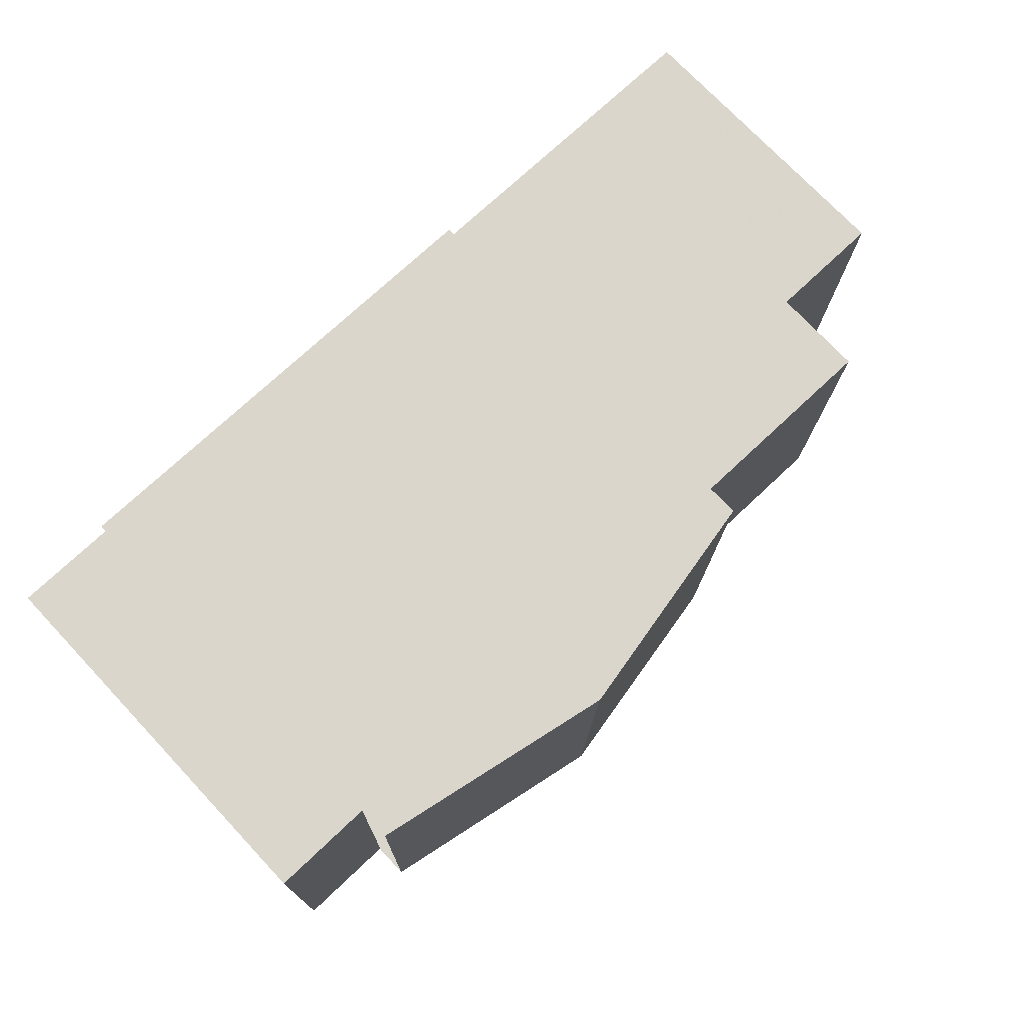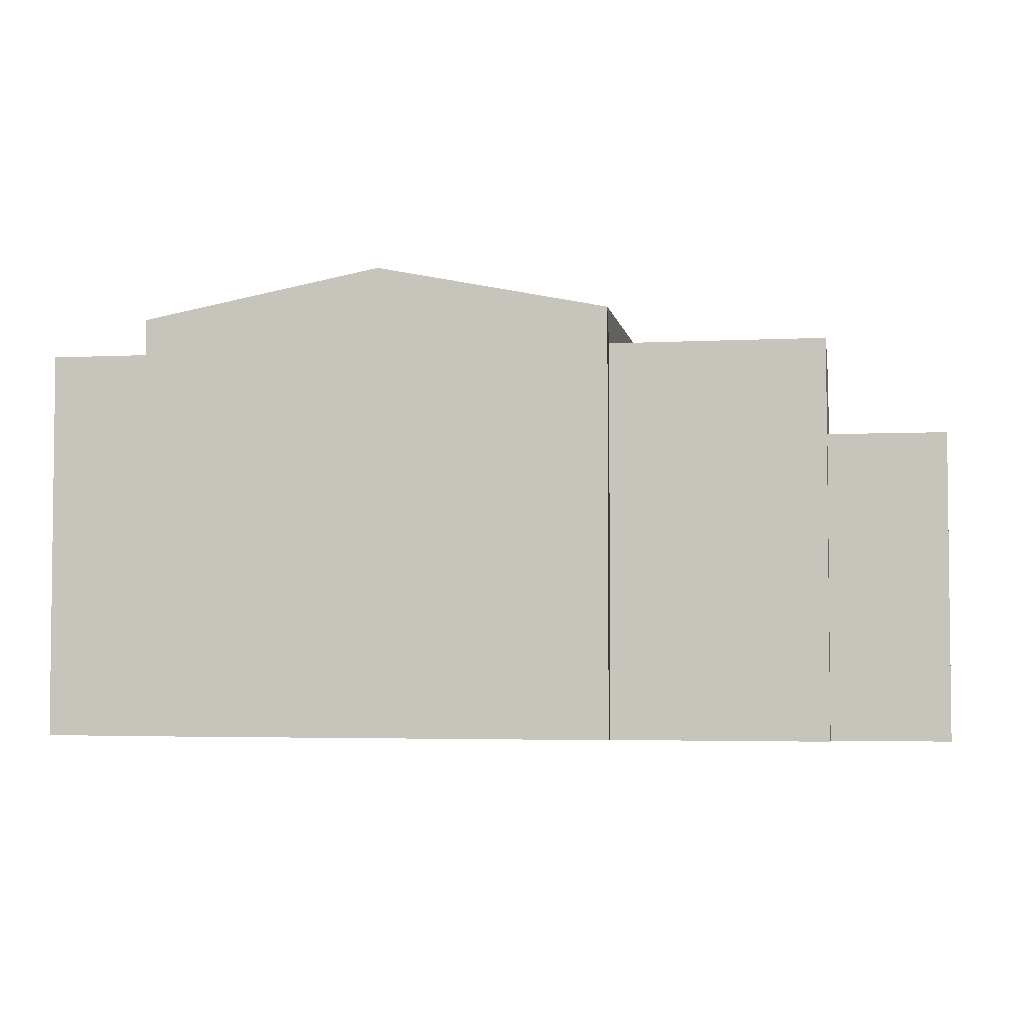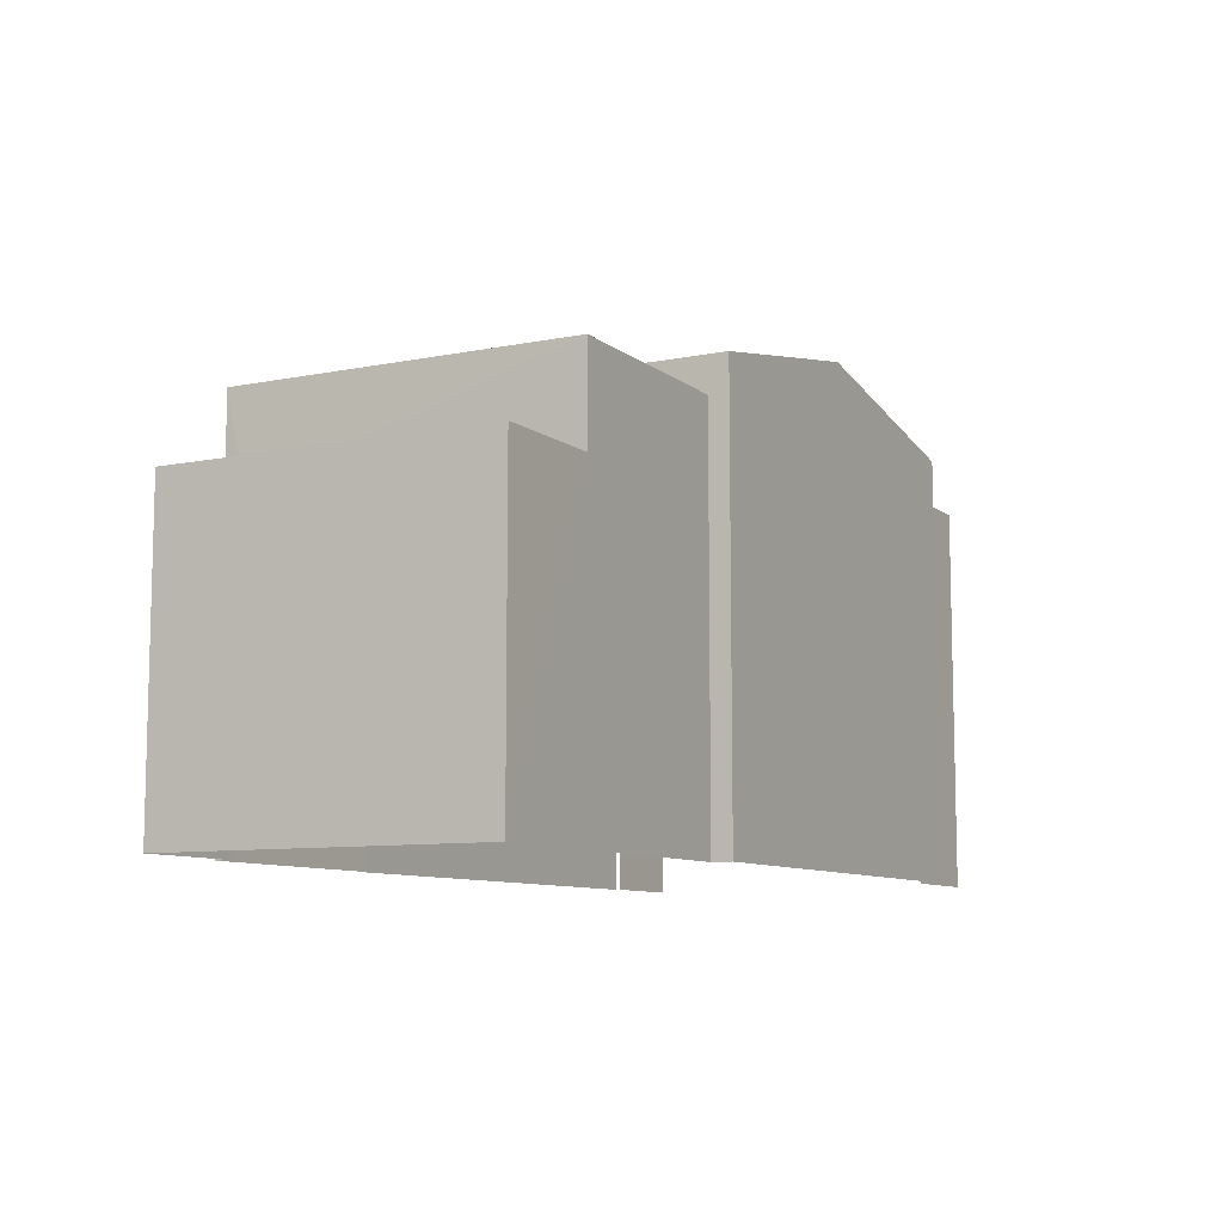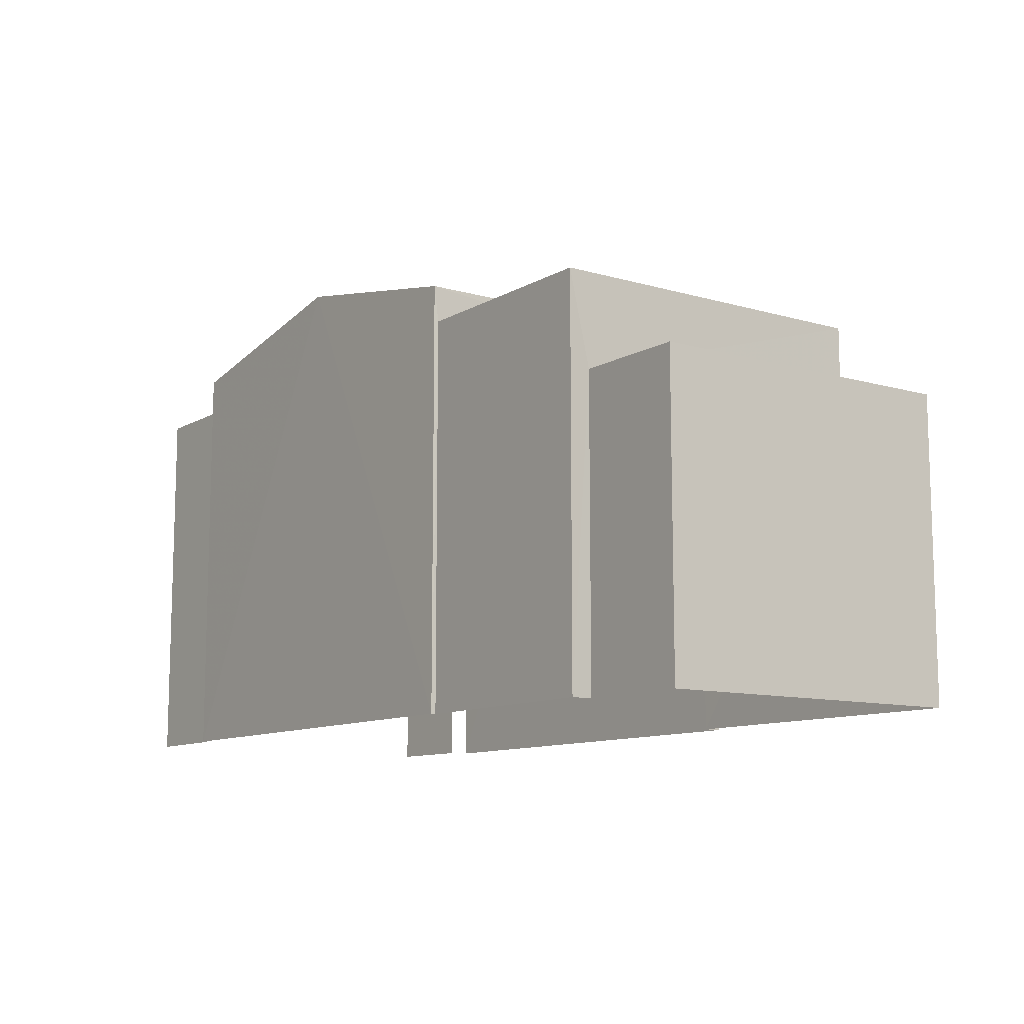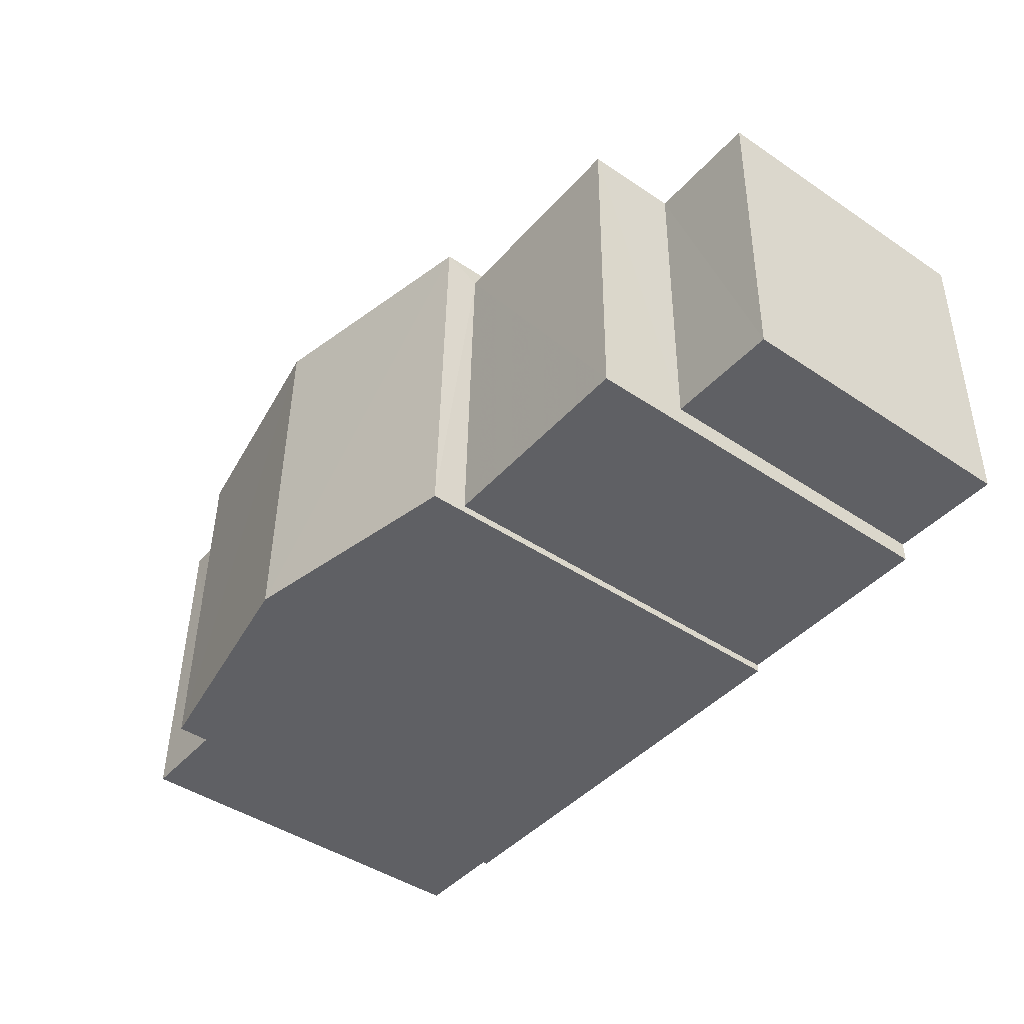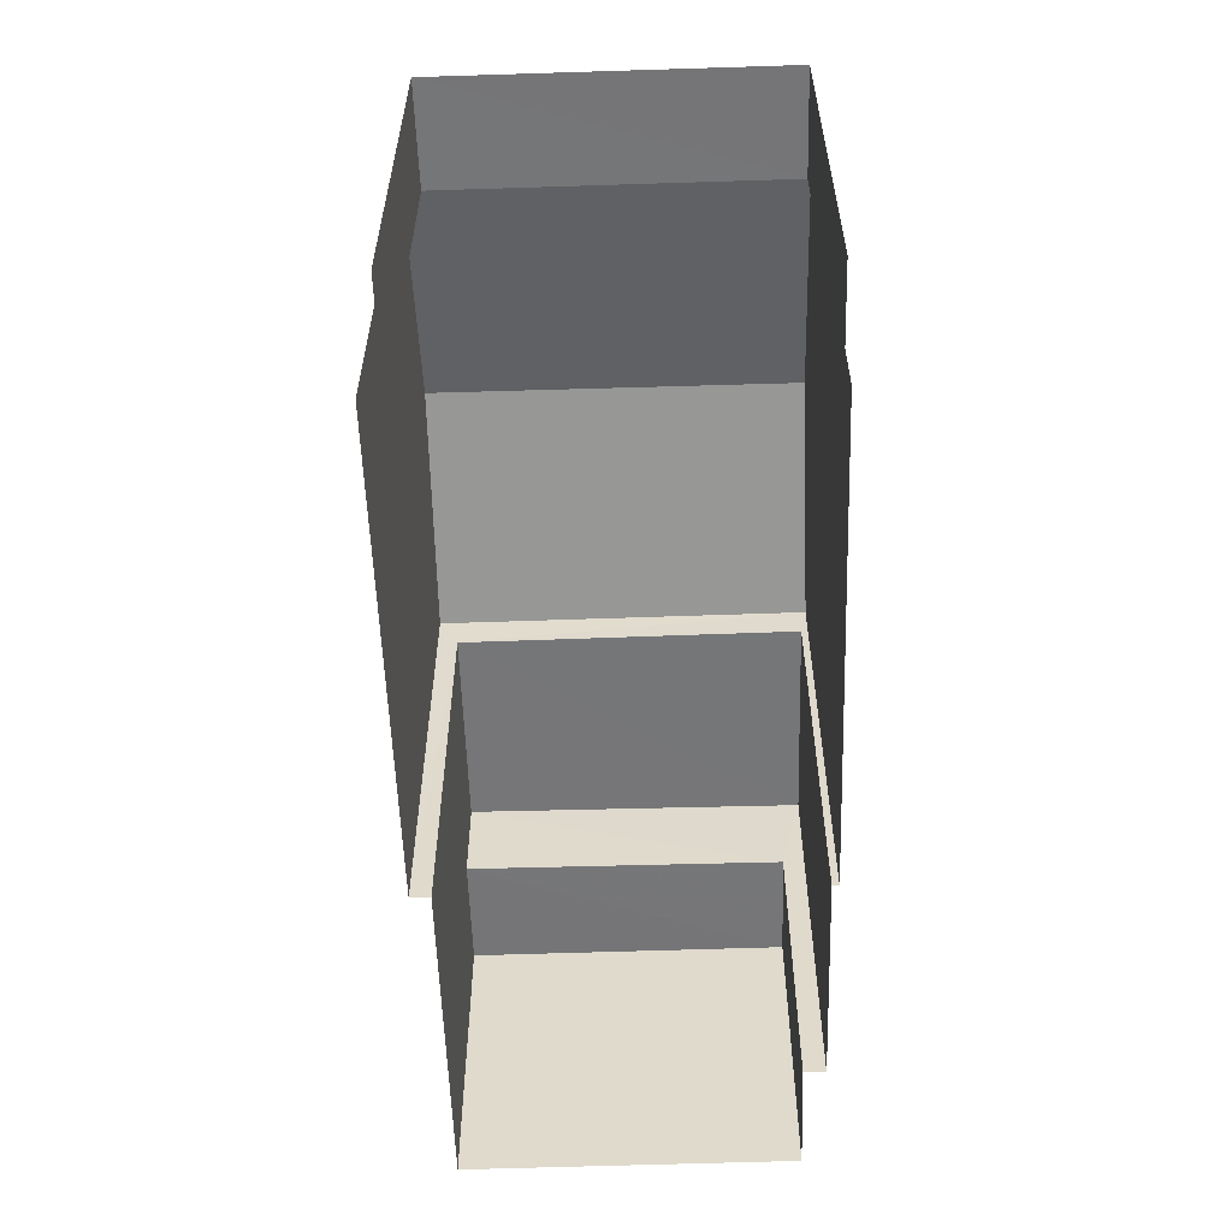
<metadata>
{"format":"obj","ext":"obj","renderer":"f3d","projection":"perspective","resolution":1024,"background":"white","views":[{"elev":74.6,"azim":-43.3,"up":"+Y"},{"elev":-3.8,"azim":8.5,"up":"+Z"},{"elev":-9.0,"azim":117.2,"up":"+Z"},{"elev":-10.7,"azim":53.1,"up":"+Z"},{"elev":-44.6,"azim":52.0,"up":"+Y"},{"elev":-56.8,"azim":-89.3,"up":"+Z"}]}
</metadata>
<code>
v -3.722e+05 -1.041e+05 30.4
v -3.722e+05 -1.041e+05 30.4
v -3.722e+05 -1.041e+05 30.4
v -3.722e+05 -1.041e+05 30.4
v -3.722e+05 -1.041e+05 30.4
v -3.722e+05 -1.041e+05 30.4
v -3.722e+05 -1.041e+05 30.4
v -3.722e+05 -1.041e+05 30.4
v -3.722e+05 -1.041e+05 30.4
v -3.722e+05 -1.041e+05 30.4
v -3.722e+05 -1.041e+05 30.4
v -3.722e+05 -1.041e+05 30.4
v -3.722e+05 -1.041e+05 30.4
v -3.722e+05 -1.041e+05 30.4
v -3.722e+05 -1.041e+05 37.22
v -3.722e+05 -1.041e+05 37.22
v -3.722e+05 -1.041e+05 37.22
v -3.722e+05 -1.041e+05 37.22
v -3.722e+05 -1.041e+05 38.65
v -3.722e+05 -1.041e+05 37.84
v -3.722e+05 -1.041e+05 38.65
v -3.722e+05 -1.041e+05 37.84
v -3.722e+05 -1.041e+05 37.22
v -3.722e+05 -1.041e+05 37.22
v -3.722e+05 -1.041e+05 37.22
v -3.722e+05 -1.041e+05 37.22
v -3.722e+05 -1.041e+05 37.84
v -3.722e+05 -1.041e+05 37.84
v -3.722e+05 -1.041e+05 35.61
v -3.722e+05 -1.041e+05 35.61
v -3.722e+05 -1.041e+05 35.61
v -3.722e+05 -1.041e+05 35.61
f 1 2 3
f 4 5 3
f 6 7 8
f 2 7 3
f 6 8 9
f 10 11 12
f 4 3 12
f 13 10 6
f 14 10 13
f 12 7 6
f 3 7 12
f 10 12 6
f 24 2 1
f 25 24 1
f 3 5 23
f 5 27 23
f 7 26 8
f 26 27 28
f 23 27 26
f 8 26 28
f 15 16 17
f 15 18 16
f 19 20 21
f 19 22 20
f 23 24 25
f 23 26 24
f 21 27 19
f 21 28 27
f 29 30 31
f 29 32 30
f 20 9 21
f 9 8 21
f 8 28 21
f 31 14 13
f 31 30 14
f 27 5 19
f 5 4 19
f 4 22 19
f 18 4 12
f 4 18 22
f 6 9 15
f 20 22 15
f 9 20 15
f 15 22 18
f 15 29 6
f 6 29 13
f 15 17 29
f 13 29 31
f 11 32 16
f 16 32 17
f 11 10 32
f 17 32 29
f 7 2 24
f 26 7 24
f 10 14 30
f 32 10 30
f 3 25 1
f 3 23 25
f 12 11 16
f 18 12 16

</code>
